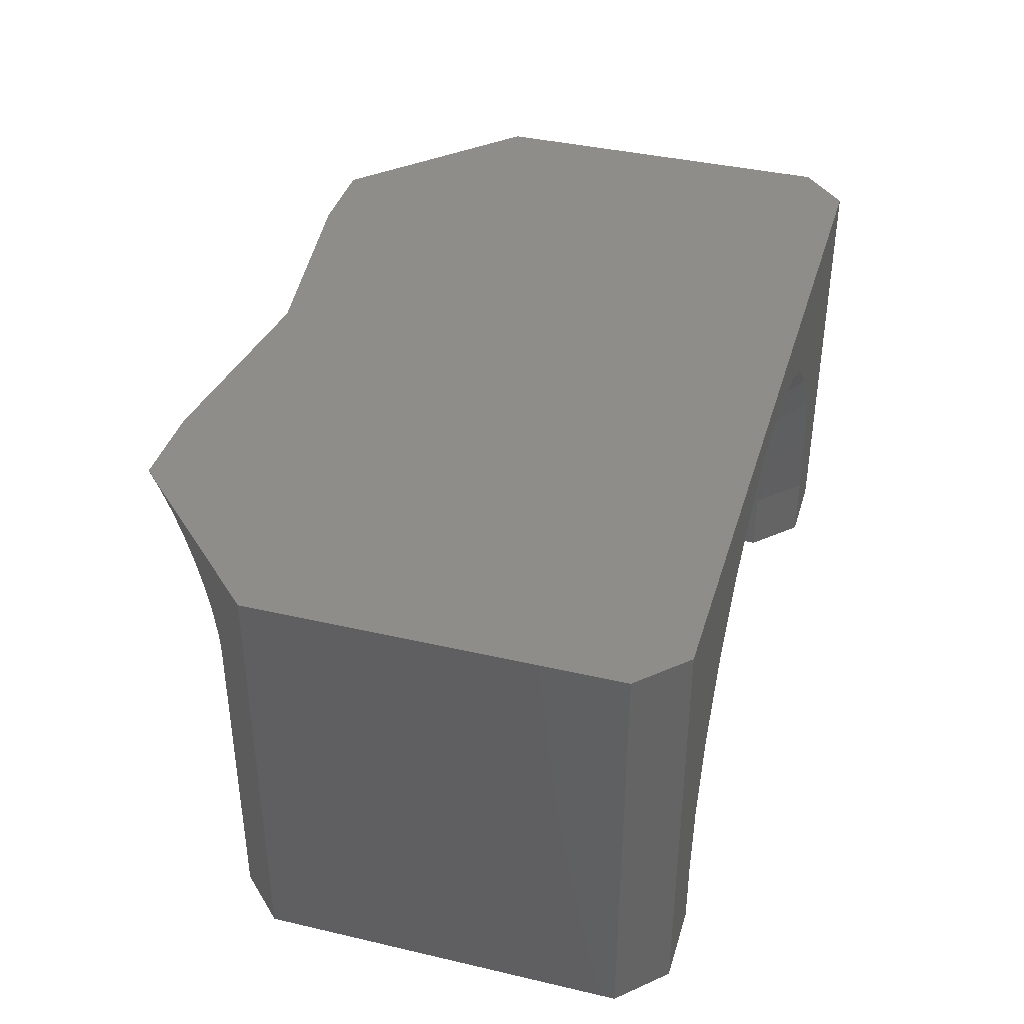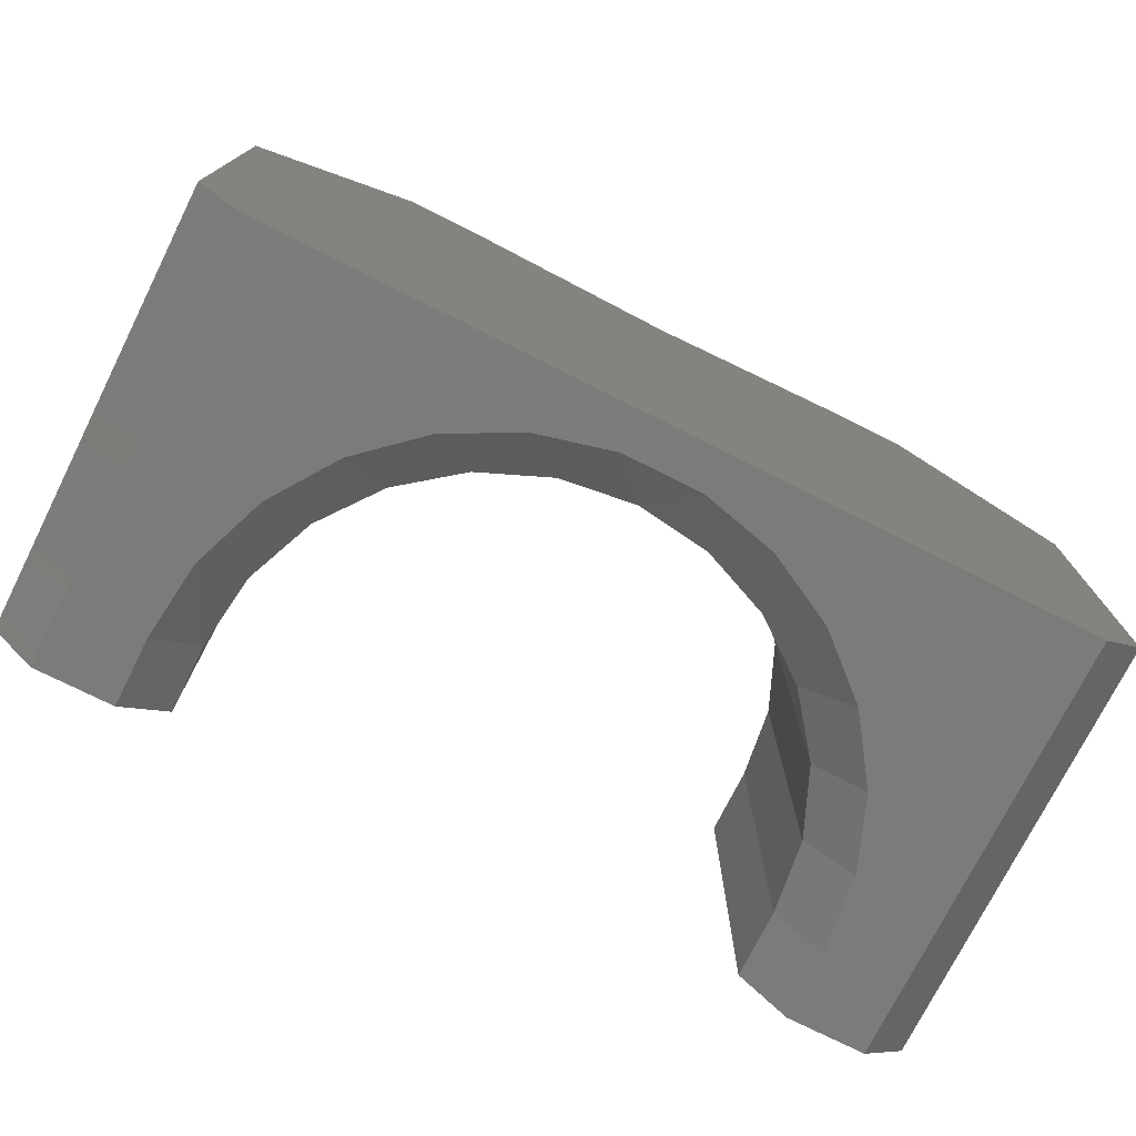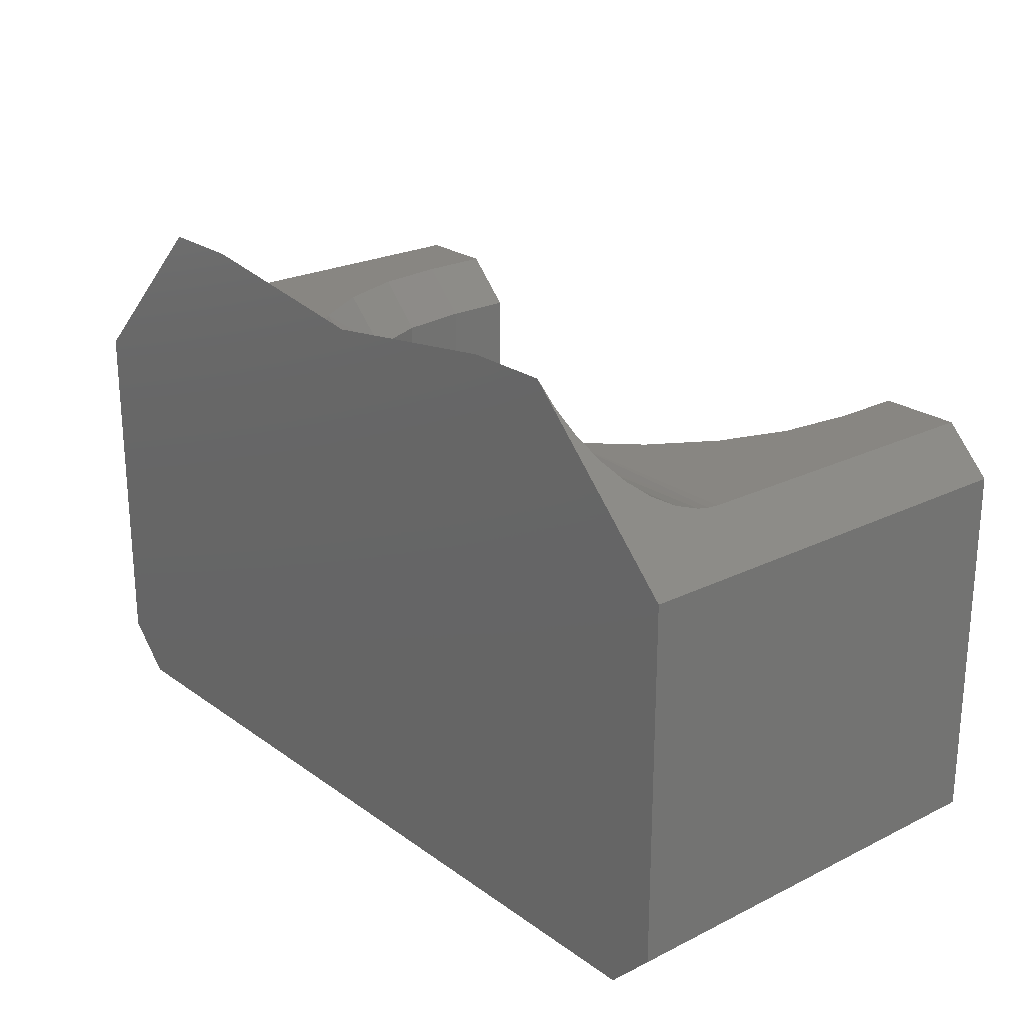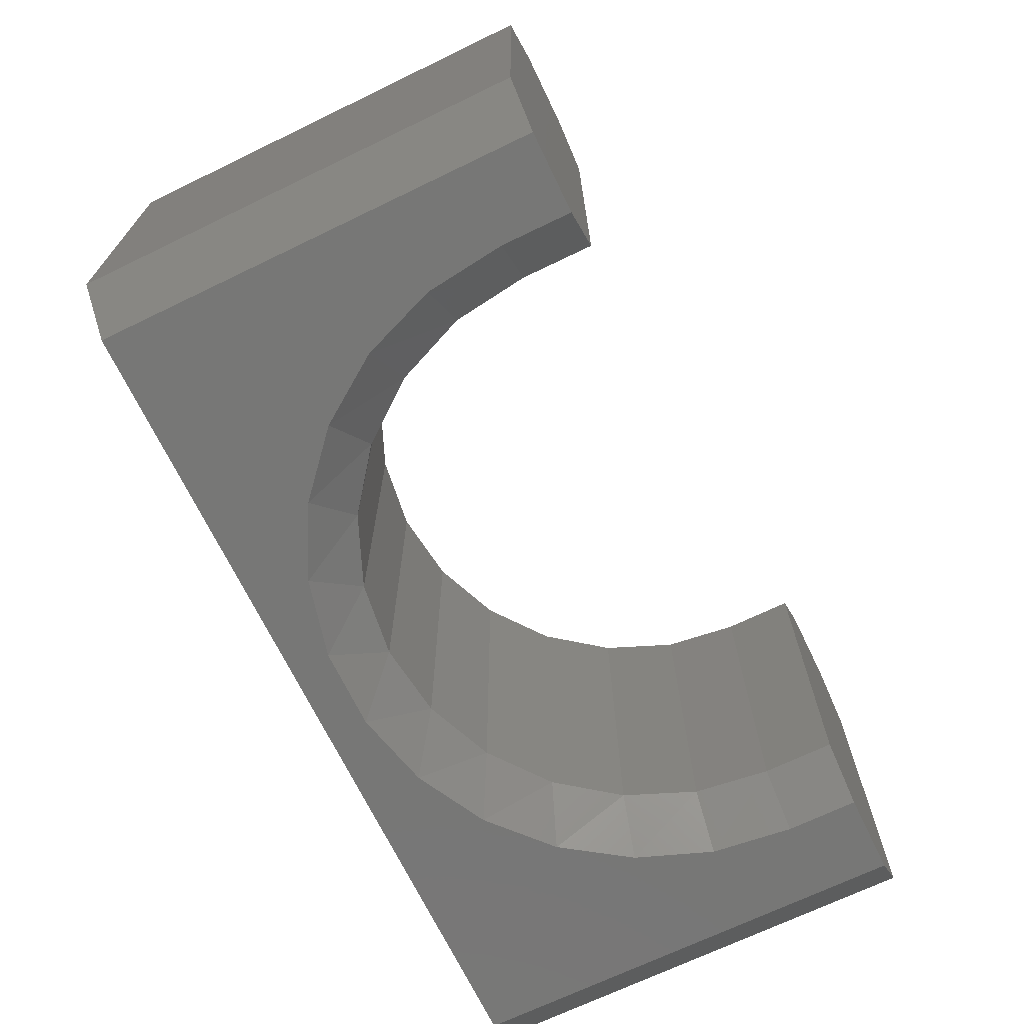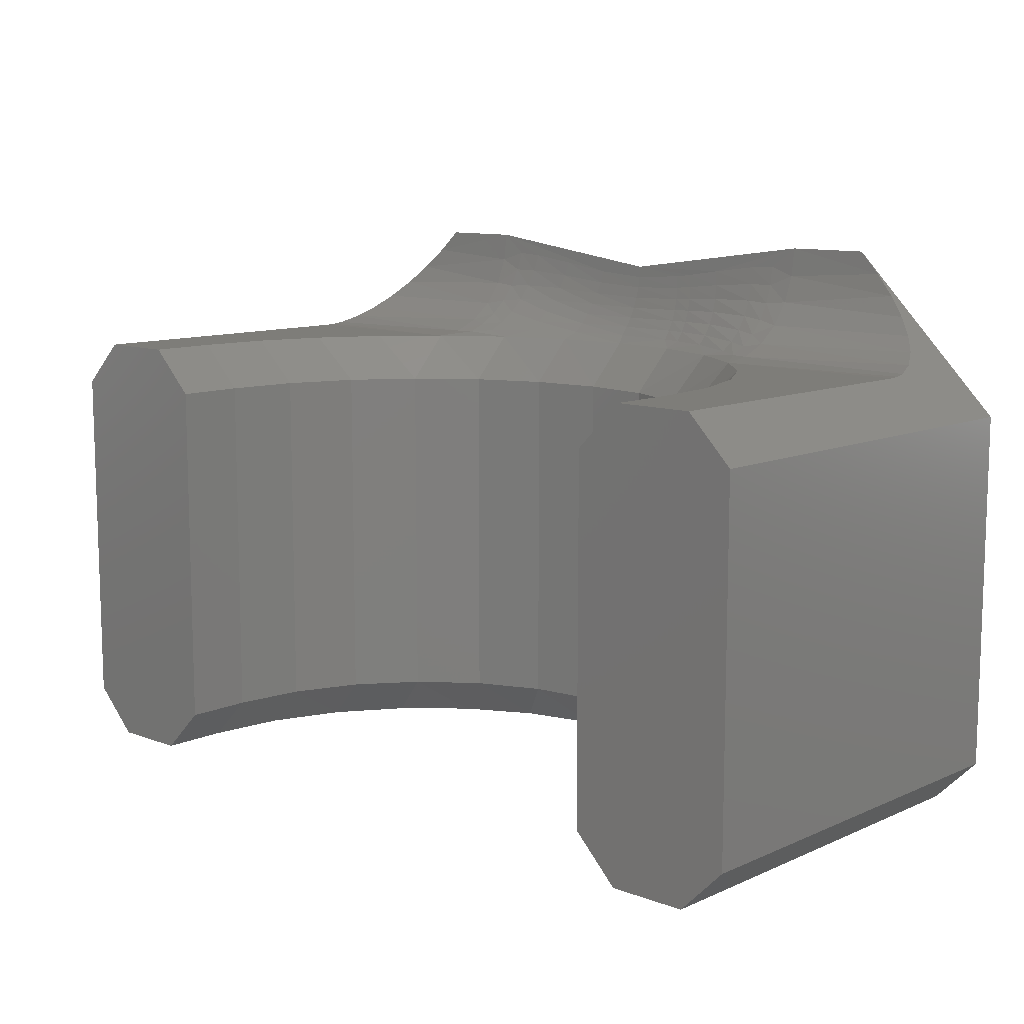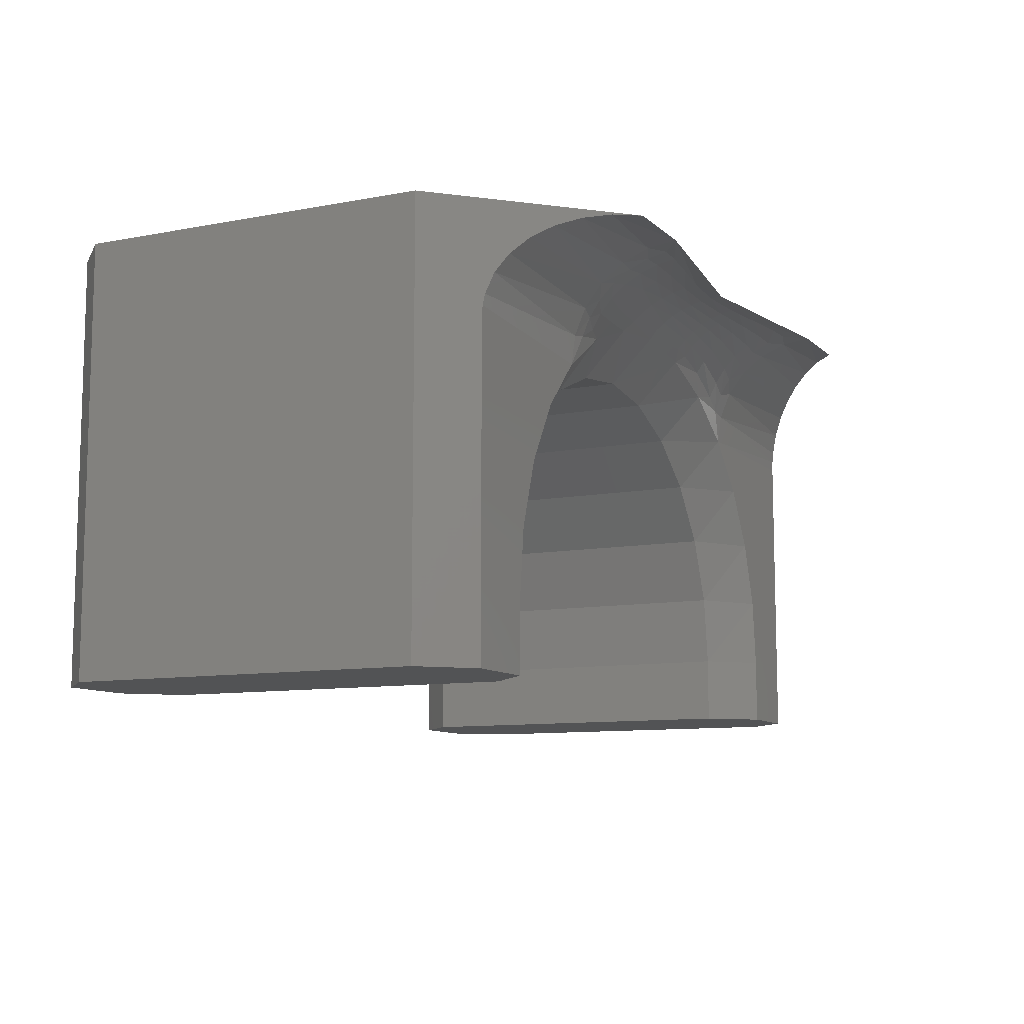
<metadata>
{"format":"stl","ext":"stl","renderer":"f3d","projection":"perspective","resolution":1024,"background":"white","views":[{"elev":39.1,"azim":-73.8,"up":"+Z"},{"elev":-74.9,"azim":-26.6,"up":"+Y"},{"elev":23.3,"azim":50.1,"up":"+Y"},{"elev":-69.5,"azim":115.8,"up":"+Y"},{"elev":10.6,"azim":-137.3,"up":"+Y"},{"elev":-9.9,"azim":116.2,"up":"+Z"}]}
</metadata>
<code>
# stl→obj: 180 verts, 356 faces
v 100.6 506.3 102.8
v 102.3 506.3 102.8
v 101 506.3 102.4
v 101.4 506.3 101.8
v 101.6 506.3 101.2
v 102.3 506.3 99.97
v 101.6 506.3 100.6
v 101.6 506.3 99.97
v 96.88 506.3 102.8
v 96.44 506.3 102.4
v 95.13 506.3 102.8
v 96.1 506.3 101.8
v 95.9 506.3 101.2
v 95.13 506.3 99.97
v 95.83 506.3 100.6
v 95.83 506.3 99.97
v 96.23 505.9 99.97
v 96.23 505.9 100.6
v 96.23 502.7 99.97
v 96.23 502.7 100.6
v 102.7 505.9 99.97
v 102.7 505.9 103.8
v 102.7 502.7 99.97
v 102.7 502.7 103.8
v 101.2 505.9 100.6
v 101.2 502.7 100.6
v 101.1 505.9 101.2
v 101.1 502.7 101.2
v 100.9 505.9 101.8
v 100.9 502.7 101.8
v 100.5 505.9 102.3
v 100.5 502.7 102.3
v 99.98 505.9 102.7
v 99.98 502.7 102.7
v 99.38 505.9 103
v 99.38 502.7 103
v 98.73 505.9 103.1
v 98.73 502.7 103.1
v 98.08 505.9 103
v 98.08 502.7 103
v 97.48 505.9 102.7
v 97.48 502.7 102.7
v 96.96 505.9 102.3
v 96.96 502.7 102.3
v 96.56 505.9 101.8
v 96.56 502.7 101.8
v 96.31 505.9 101.2
v 96.31 502.7 101.2
v 101.2 502.7 99.97
v 101.2 505.9 99.97
v 94.73 502.7 99.97
v 94.73 502.7 103.8
v 94.73 505.9 99.97
v 94.73 505.9 103.8
v 101.6 502.3 100.6
v 101.5 502.3 101.3
v 101.3 502.3 101.9
v 100.9 502.3 102.5
v 100.4 502.3 103
v 99.76 502.3 103.3
v 99.08 502.3 103.5
v 98.38 502.3 103.5
v 97.7 502.3 103.3
v 97.08 502.3 103
v 96.56 502.3 102.5
v 96.16 502.3 101.9
v 95.91 502.3 101.3
v 95.83 502.3 100.6
v 101.6 502.3 99.97
v 100 506.3 103.2
v 99.39 506.3 103.4
v 98.73 506.3 103.5
v 98.07 506.3 103.4
v 97.44 506.3 103.2
v 95.13 502.3 103.8
v 102.3 502.3 103.8
v 95.13 502.3 99.97
v 95.83 502.3 99.97
v 102.3 502.3 99.97
v 101.3 507.3 103.8
v 101.5 507.1 103.8
v 100.6 507.3 103.8
v 100.6 507.1 103.8
v 101.7 506.9 103.7
v 100.6 506.8 103.7
v 101.9 506.8 103.6
v 100.6 506.6 103.5
v 102 506.6 103.5
v 102.2 506.5 103.4
v 100.6 506.4 103.3
v 102.3 506.4 103.2
v 100.6 506.3 103.1
v 102.3 506.3 103
v 102.3 506.3 102.9
v 97.04 506.3 103.1
v 96.88 506.3 103.1
v 97.05 506.4 103.3
v 96.88 506.4 103.3
v 97.06 506.5 103.4
v 96.88 506.6 103.5
v 97.07 506.6 103.6
v 97.09 506.8 103.7
v 97.31 506.8 103.7
v 97.33 507 103.8
v 97.76 506.9 103.8
v 97.79 507.1 103.8
v 98.11 507 103.8
v 98.75 507.1 103.8
v 98.27 507 103.8
v 98.75 507 103.8
v 98.25 506.9 103.8
v 98.75 506.9 103.8
v 98.23 506.8 103.8
v 98.75 506.7 103.8
v 98.22 506.7 103.7
v 98.75 506.7 103.7
v 98.2 506.6 103.6
v 98.75 506.6 103.7
v 98.19 506.5 103.6
v 98.75 506.5 103.6
v 98.17 506.4 103.5
v 98.75 506.4 103.5
v 99.33 506.4 103.5
v 99.83 506.4 103.4
v 100.2 506.4 103.2
v 100.4 506.3 103.1
v 100.4 506.4 103.3
v 100.4 506.5 103.4
v 100.4 506.6 103.6
v 100.4 506.8 103.7
v 100.2 506.7 103.6
v 100.2 506.8 103.7
v 99.77 506.7 103.7
v 99.75 506.8 103.7
v 99.28 506.7 103.7
v 99.26 506.8 103.8
v 96.88 506.8 103.7
v 97.1 507 103.7
v 97.36 507.1 103.8
v 96.88 507.3 103.8
v 96.88 507.1 103.8
v 97.12 507.1 103.8
v 99.23 507 103.8
v 99.69 507.1 103.8
v 100.1 507.1 103.8
v 99.72 506.9 103.8
v 100.1 507 103.8
v 100.3 507.1 103.8
v 100.4 507 103.7
v 97.99 506.4 103.5
v 98.01 506.5 103.6
v 98.02 506.6 103.6
v 98.04 506.7 103.7
v 98.06 506.8 103.7
v 98.09 506.9 103.8
v 97.65 506.4 103.4
v 97.24 506.4 103.2
v 97.25 506.4 103.4
v 97.27 506.5 103.5
v 97.29 506.7 103.6
v 97.67 506.5 103.5
v 97.69 506.6 103.6
v 97.71 506.7 103.7
v 97.74 506.8 103.7
v 99.31 506.5 103.6
v 99.3 506.6 103.6
v 99.82 506.5 103.5
v 99.8 506.6 103.6
v 100.2 506.4 103.3
v 100.2 506.5 103.5
v 99.24 506.9 103.8
v 95.13 506.3 102.9
v 95.15 506.3 103
v 95.21 506.4 103.2
v 95.3 506.5 103.4
v 95.42 506.6 103.5
v 95.57 506.8 103.6
v 95.75 506.9 103.7
v 95.93 507.1 103.8
v 96.13 507.3 103.8
f 1 2 3
f 3 2 4
f 4 2 5
f 5 2 6
f 5 6 7
f 7 6 8
f 9 10 11
f 11 10 12
f 11 12 13
f 11 13 14
f 14 13 15
f 14 15 16
f 17 18 19
f 19 18 20
f 16 15 17
f 17 15 18
f 21 22 23
f 23 22 24
f 25 26 27
f 27 26 28
f 27 28 29
f 29 28 30
f 29 30 31
f 31 30 32
f 31 32 33
f 33 32 34
f 33 34 35
f 35 34 36
f 35 36 37
f 37 36 38
f 37 38 39
f 39 38 40
f 39 40 41
f 41 40 42
f 41 42 43
f 43 42 44
f 43 44 45
f 45 44 46
f 45 46 47
f 47 46 48
f 47 48 18
f 18 48 20
f 49 26 50
f 50 26 25
f 51 52 53
f 53 52 54
f 55 56 26
f 26 56 28
f 28 56 57
f 28 57 30
f 30 57 58
f 30 58 32
f 32 58 59
f 32 59 34
f 34 59 60
f 34 60 36
f 36 60 61
f 36 61 38
f 38 61 62
f 38 62 40
f 40 62 63
f 40 63 42
f 42 63 64
f 42 64 44
f 44 64 65
f 44 65 46
f 46 65 66
f 46 66 48
f 48 66 67
f 48 67 20
f 20 67 68
f 69 55 49
f 49 55 26
f 50 25 8
f 8 25 7
f 7 25 5
f 5 25 27
f 5 27 4
f 4 27 29
f 4 29 3
f 3 29 31
f 3 31 1
f 1 31 33
f 1 33 70
f 70 33 35
f 70 35 71
f 71 35 37
f 71 37 72
f 72 37 73
f 73 37 39
f 73 39 74
f 74 39 41
f 74 41 9
f 9 41 43
f 9 43 10
f 10 43 45
f 10 45 12
f 12 45 47
f 12 47 13
f 13 47 18
f 13 18 15
f 75 61 76
f 76 61 60
f 76 60 59
f 77 67 75
f 75 67 66
f 75 66 65
f 78 68 77
f 77 68 67
f 65 64 75
f 75 64 63
f 75 63 62
f 62 61 75
f 59 58 76
f 76 58 57
f 76 57 56
f 76 56 79
f 79 56 55
f 79 55 69
f 76 79 24
f 24 79 23
f 19 20 78
f 78 20 68
f 21 23 6
f 6 23 79
f 6 79 69
f 6 69 8
f 8 69 49
f 8 49 50
f 17 19 16
f 16 19 78
f 16 78 77
f 16 77 14
f 14 77 51
f 14 51 53
f 52 51 75
f 75 51 77
f 80 81 82
f 82 81 83
f 83 81 84
f 83 84 85
f 85 84 86
f 85 86 87
f 87 86 88
f 87 88 89
f 87 89 90
f 90 89 91
f 90 91 92
f 92 91 93
f 92 93 94
f 2 1 94
f 94 1 92
f 74 9 95
f 95 9 96
f 95 96 97
f 97 96 98
f 97 98 99
f 99 98 100
f 99 100 101
f 101 100 102
f 101 102 103
f 103 102 104
f 103 104 105
f 105 104 106
f 105 106 107
f 107 106 108
f 107 108 109
f 109 108 110
f 109 110 111
f 111 110 112
f 111 112 113
f 113 112 114
f 113 114 115
f 115 114 116
f 115 116 117
f 117 116 118
f 117 118 119
f 119 118 120
f 119 120 121
f 121 120 122
f 121 122 72
f 72 122 123
f 72 123 71
f 71 123 124
f 71 124 70
f 70 124 125
f 70 125 126
f 126 125 127
f 126 127 92
f 92 127 90
f 90 127 128
f 90 128 87
f 87 128 129
f 87 129 130
f 130 129 131
f 130 131 132
f 132 131 133
f 132 133 134
f 134 133 135
f 134 135 136
f 136 135 116
f 136 116 114
f 100 137 102
f 102 137 138
f 102 138 104
f 104 138 139
f 104 139 106
f 106 139 140
f 106 140 108
f 137 141 138
f 138 141 142
f 138 142 139
f 139 142 140
f 141 140 142
f 110 108 143
f 143 108 82
f 143 82 144
f 144 82 145
f 144 145 146
f 146 145 147
f 146 147 134
f 134 147 132
f 145 82 148
f 148 82 83
f 148 83 149
f 149 83 85
f 149 85 130
f 130 85 87
f 92 1 126
f 126 1 70
f 72 73 121
f 121 73 150
f 121 150 119
f 119 150 151
f 119 151 117
f 117 151 152
f 117 152 115
f 115 152 153
f 115 153 113
f 113 153 154
f 113 154 111
f 111 154 155
f 111 155 109
f 109 155 107
f 150 73 156
f 156 73 74
f 156 74 157
f 157 74 95
f 157 95 158
f 158 95 97
f 158 97 159
f 159 97 99
f 159 99 160
f 160 99 101
f 160 101 103
f 151 150 156
f 156 157 161
f 161 157 158
f 161 158 162
f 162 158 159
f 162 159 163
f 163 159 160
f 163 160 164
f 164 160 103
f 164 103 105
f 123 122 165
f 165 122 120
f 165 120 166
f 166 120 118
f 166 118 135
f 135 118 116
f 124 123 167
f 167 123 165
f 167 165 168
f 168 165 166
f 168 166 133
f 133 166 135
f 125 124 169
f 169 124 167
f 169 167 170
f 170 167 168
f 170 168 131
f 131 168 133
f 152 151 161
f 161 151 156
f 152 161 162
f 128 127 169
f 169 127 125
f 128 169 170
f 153 152 162
f 153 162 163
f 129 128 170
f 129 170 131
f 153 163 154
f 154 163 164
f 154 164 155
f 155 164 105
f 155 105 107
f 146 134 136
f 136 114 171
f 171 114 112
f 171 112 143
f 143 112 110
f 149 130 132
f 149 132 147
f 144 146 171
f 171 146 136
f 144 171 143
f 148 149 147
f 148 147 145
f 11 172 9
f 9 172 96
f 96 172 173
f 96 173 174
f 96 174 98
f 98 174 175
f 98 175 100
f 100 175 176
f 100 176 177
f 100 177 137
f 137 177 178
f 137 178 141
f 141 178 179
f 141 179 140
f 140 179 180
f 180 179 54
f 54 179 178
f 54 178 177
f 177 176 54
f 54 176 175
f 54 175 174
f 174 173 54
f 54 173 172
f 54 172 11
f 14 53 11
f 11 53 54
f 94 22 2
f 2 22 21
f 2 21 6
f 94 93 22
f 22 93 91
f 22 91 89
f 89 88 22
f 22 88 86
f 22 86 84
f 84 81 22
f 22 81 80
f 180 54 140
f 140 54 108
f 108 54 24
f 108 24 22
f 54 52 24
f 24 52 76
f 76 52 75
f 80 82 22
f 22 82 108

</code>
